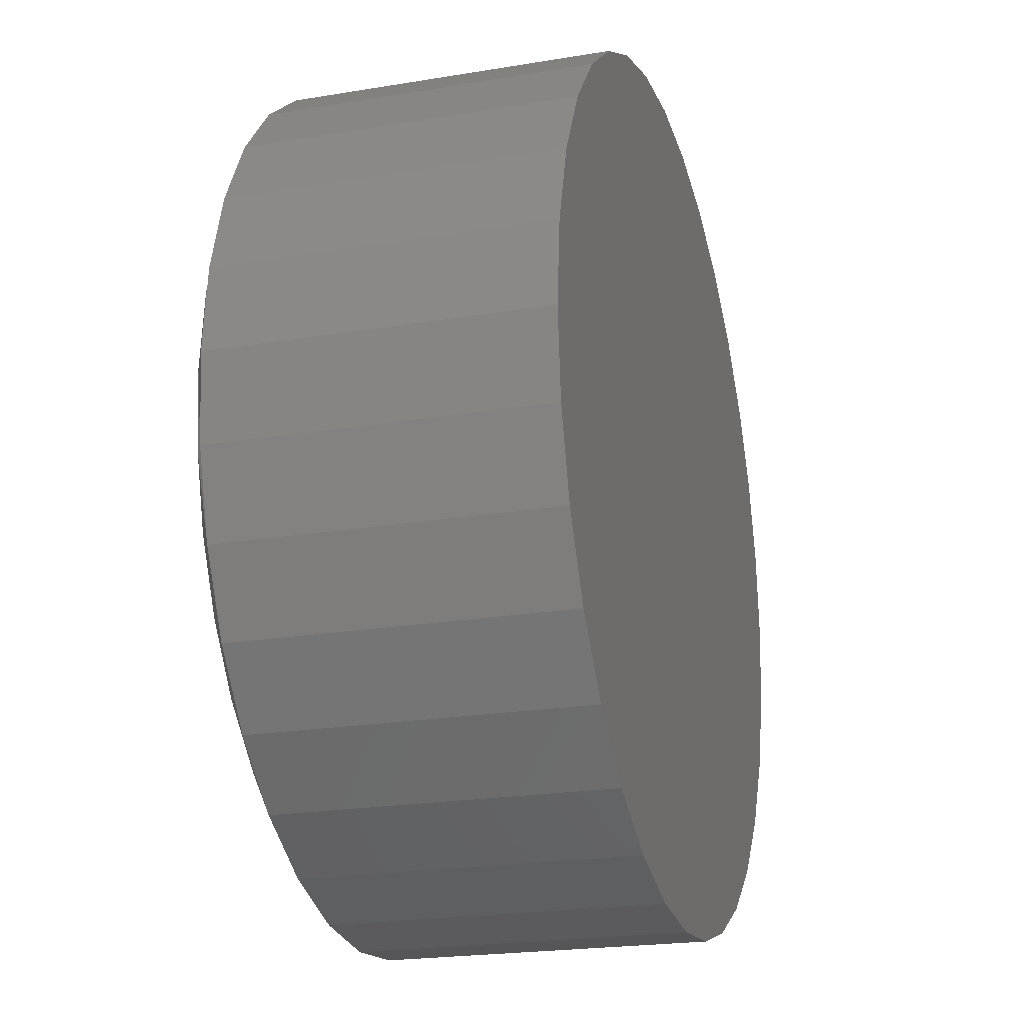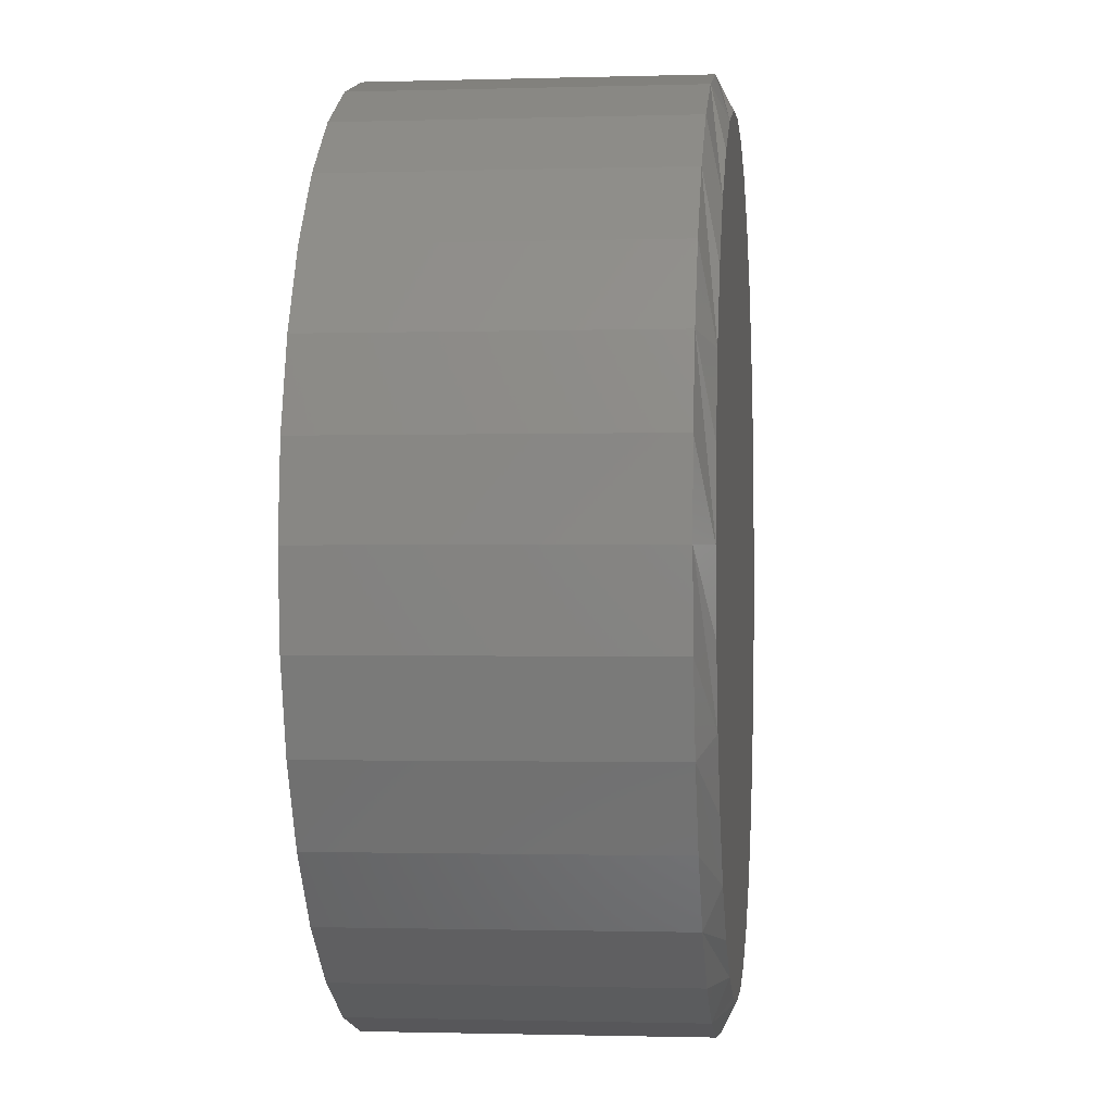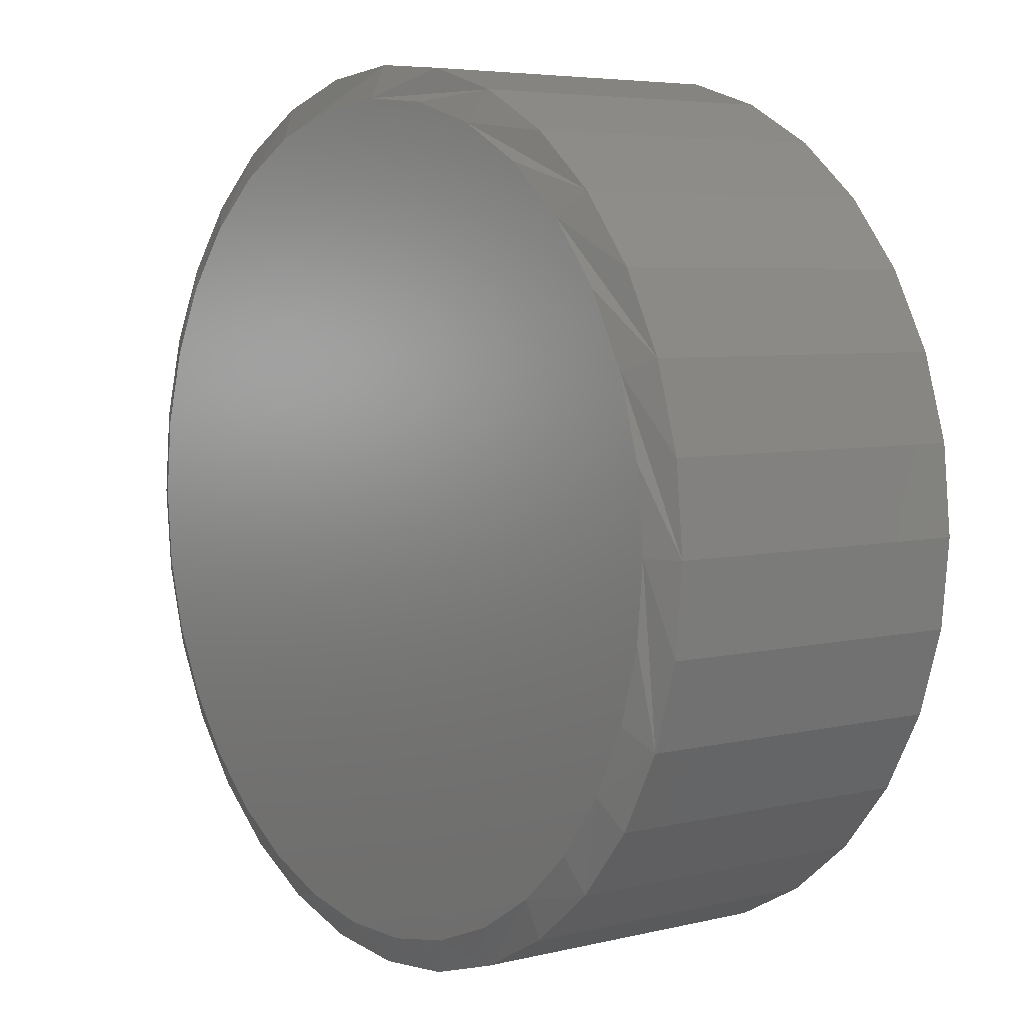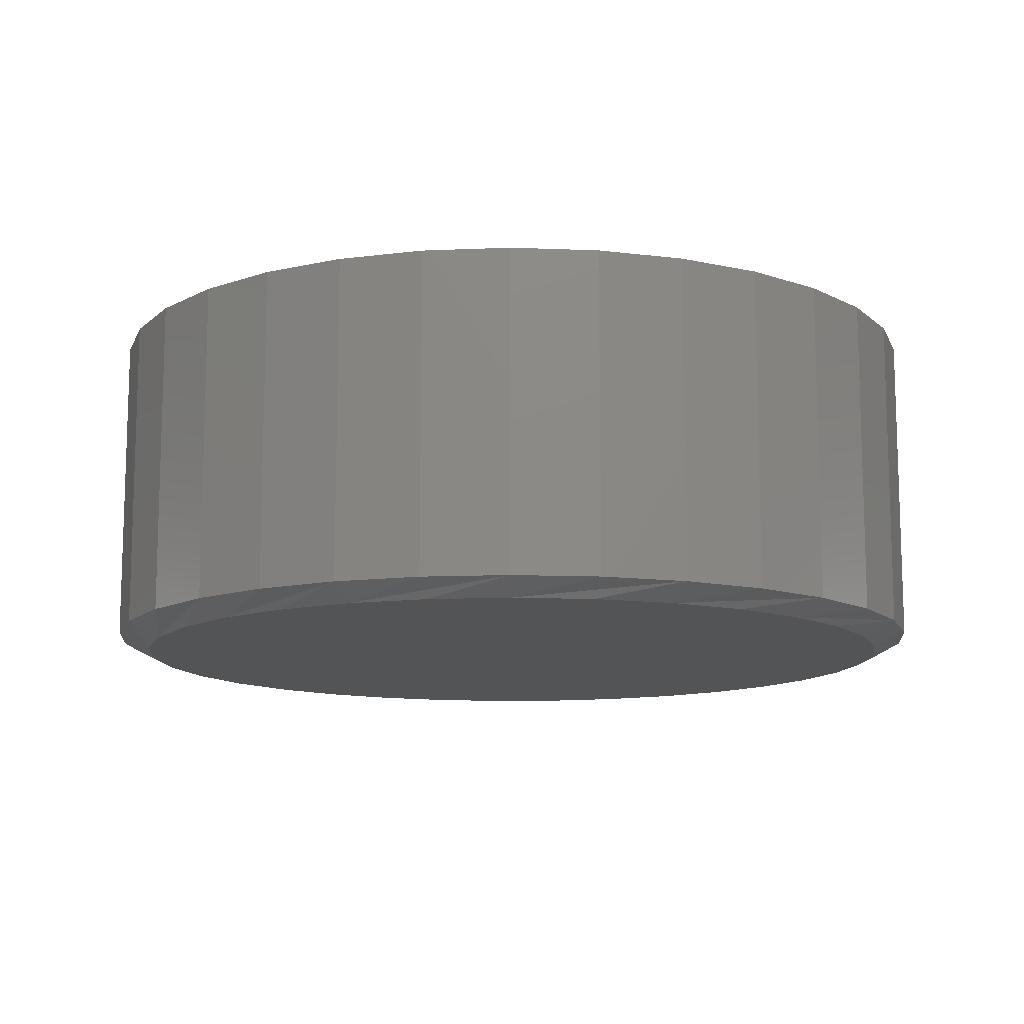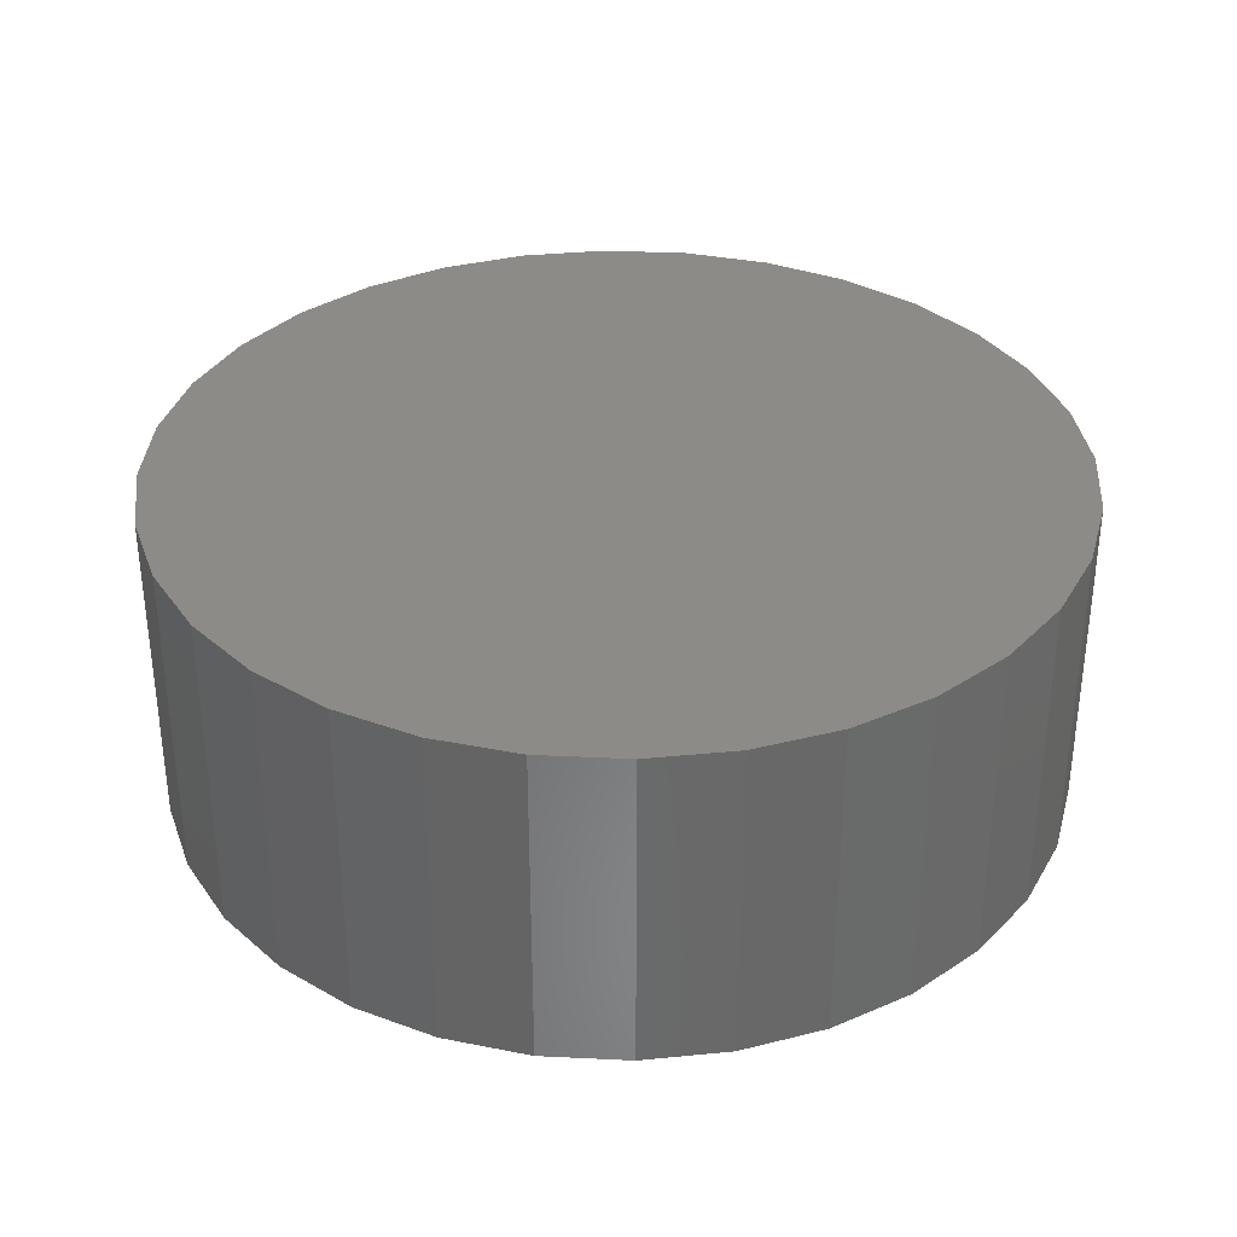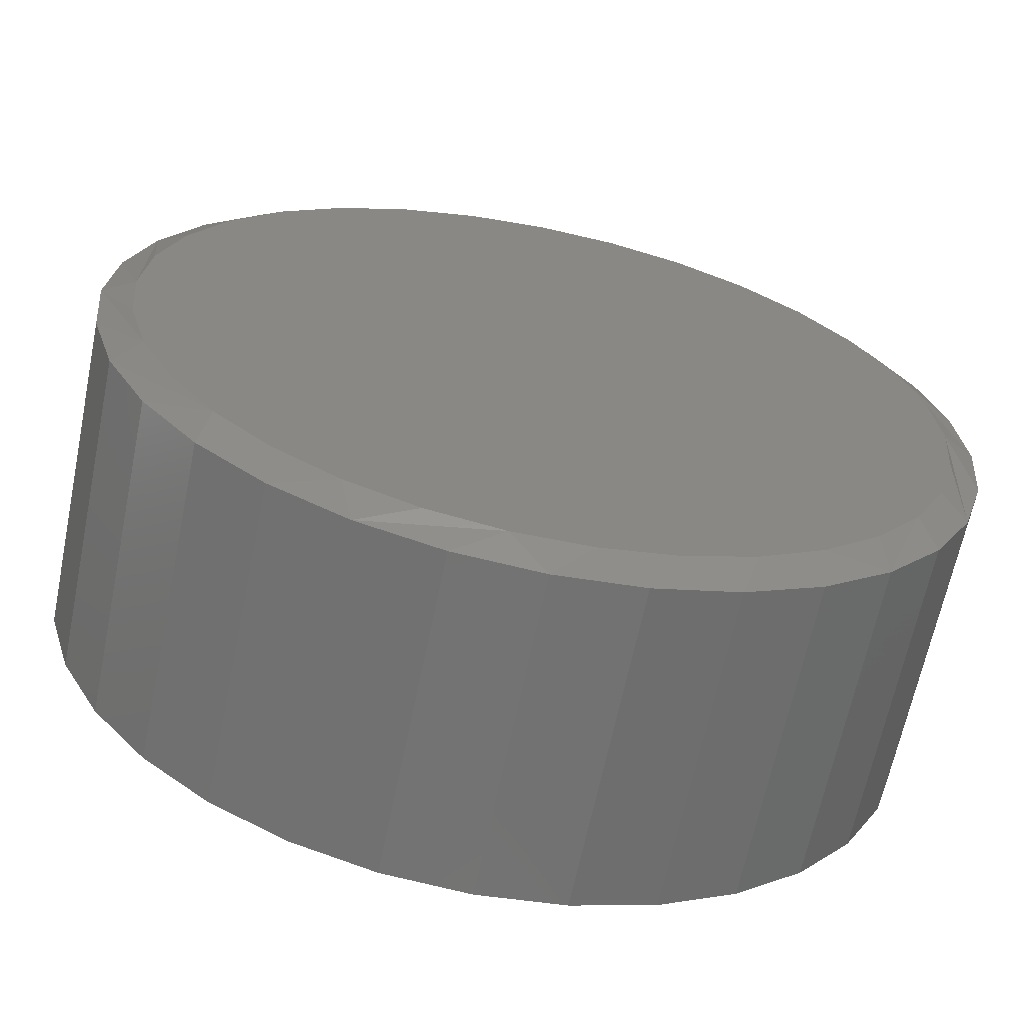
<metadata>
{"format":"stl","ext":"stl","renderer":"f3d","projection":"perspective","resolution":1024,"background":"white","views":[{"elev":-21.7,"azim":-73.6,"up":"+Y"},{"elev":-1.2,"azim":96.3,"up":"+Y"},{"elev":5.3,"azim":-127.0,"up":"+Y"},{"elev":-11.9,"azim":-134.8,"up":"+Z"},{"elev":34.5,"azim":-69.4,"up":"+Z"},{"elev":-64.8,"azim":168.4,"up":"+Y"}]}
</metadata>
<code>
# stl→obj: 97 verts, 190 faces
v 0.007895 0.3951 -0.1641
v 0.08497 0.3875 -0.1641
v -0.06918 0.3875 -0.1641
v 0.04435 -0.3934 -0.1641
v -0.02856 -0.3934 -0.1641
v 0.116 -0.38 -0.1641
v -0.1002 -0.38 -0.1641
v -0.1682 -0.3536 -0.1641
v 0.184 -0.3536 -0.1641
v -0.2302 -0.3153 -0.1641
v 0.246 -0.3153 -0.1641
v -0.2841 -0.2662 -0.1641
v 0.2999 -0.2662 -0.1641
v -0.328 -0.208 -0.1641
v 0.3438 -0.208 -0.1641
v -0.3605 -0.1427 -0.1641
v 0.3763 -0.1427 -0.1641
v -0.3804 -0.07259 -0.1641
v 0.3962 -0.07259 -0.1641
v -0.3872 3.104e-07 -0.1641
v 0.403 -2.421e-16 -0.1641
v -0.3796 0.07707 -0.1641
v 0.3954 0.07707 -0.1641
v -0.3571 0.1512 -0.1641
v 0.3729 0.1512 -0.1641
v -0.3206 0.2195 -0.1641
v 0.3364 0.2195 -0.1641
v -0.2715 0.2794 -0.1641
v 0.2872 0.2794 -0.1641
v -0.2116 0.3285 -0.1641
v 0.2274 0.3285 -0.1641
v -0.1433 0.365 -0.1641
v 0.1591 0.365 -0.1641
v 0.4342 -1.044e-16 -0.1484
v 0.4342 0 0.1641
v 0.426 -0.08317 -0.1484
v 0.426 -0.08317 0.1641
v 0.4018 -0.1631 -0.1484
v 0.4018 -0.1631 0.1641
v 0.3624 -0.2368 -0.1484
v 0.3624 -0.2368 0.1641
v 0.3093 -0.3015 -0.1484
v 0.3093 -0.3015 0.1641
v 0.2447 -0.3545 -0.1484
v 0.2447 -0.3545 0.1641
v 0.171 -0.3939 -0.1484
v 0.171 -0.3939 0.1641
v 0.09106 -0.4181 -0.1484
v 0.09106 -0.4181 0.1641
v 0.007895 -0.4263 -0.1484
v 0.007895 -0.4263 0.1641
v -0.07528 -0.4181 -0.1484
v -0.07528 -0.4181 0.1641
v -0.1552 -0.3939 -0.1484
v -0.1552 -0.3939 0.1641
v -0.229 -0.3545 -0.1484
v -0.229 -0.3545 0.1641
v -0.2936 -0.3015 -0.1484
v -0.2936 -0.3015 0.1641
v -0.3466 -0.2368 -0.1484
v -0.3466 -0.2368 0.1641
v -0.386 -0.1631 -0.1484
v -0.386 -0.1631 0.1641
v -0.4102 -0.08317 -0.1484
v -0.4102 -0.08317 0.1641
v -0.4184 -1.371e-16 -0.1484
v -0.4184 5.221e-17 0.1641
v -0.4102 0.08317 -0.1484
v -0.4102 0.08317 0.1641
v -0.386 0.1631 -0.1484
v -0.386 0.1631 0.1641
v -0.3466 0.2368 -0.1484
v -0.3466 0.2368 0.1641
v -0.2936 0.3015 -0.1484
v -0.2936 0.3015 0.1641
v -0.229 0.3545 -0.1484
v -0.229 0.3545 0.1641
v -0.1552 0.3939 -0.1484
v -0.1552 0.3939 0.1641
v -0.07528 0.4181 -0.1484
v -0.07528 0.4181 0.1641
v 0.007895 0.4263 -0.1484
v 0.007895 0.4263 0.1641
v 0.09106 0.4181 -0.1484
v 0.09106 0.4181 0.1641
v 0.171 0.3939 -0.1484
v 0.171 0.3939 0.1641
v 0.2447 0.3545 -0.1484
v 0.2447 0.3545 0.1641
v 0.3093 0.3015 -0.1484
v 0.3093 0.3015 0.1641
v 0.3624 0.2368 -0.1484
v 0.3624 0.2368 0.1641
v 0.4018 0.1631 -0.1484
v 0.4018 0.1631 0.1641
v 0.426 0.08317 -0.1484
v 0.426 0.08317 0.1641
f 1 2 3
f 4 5 6
f 5 7 6
f 6 7 8
f 6 8 9
f 9 8 10
f 9 10 11
f 11 10 12
f 11 12 13
f 13 12 14
f 13 14 15
f 15 14 16
f 15 16 17
f 17 16 18
f 17 18 19
f 19 18 20
f 19 20 21
f 21 20 22
f 21 22 23
f 23 22 24
f 23 24 25
f 25 24 26
f 25 26 27
f 27 26 28
f 27 28 29
f 29 28 30
f 29 30 31
f 31 30 32
f 31 32 33
f 33 32 3
f 33 3 2
f 34 35 36
f 36 35 37
f 36 37 38
f 38 37 39
f 38 39 40
f 40 39 41
f 40 41 42
f 42 41 43
f 42 43 44
f 44 43 45
f 44 45 46
f 46 45 47
f 46 47 48
f 48 47 49
f 48 49 50
f 50 49 51
f 50 51 52
f 52 51 53
f 52 53 54
f 54 53 55
f 54 55 56
f 56 55 57
f 56 57 58
f 58 57 59
f 58 59 60
f 60 59 61
f 60 61 62
f 62 61 63
f 62 63 64
f 64 63 65
f 64 65 66
f 66 65 67
f 66 67 68
f 68 67 69
f 68 69 70
f 70 69 71
f 70 71 72
f 72 71 73
f 72 73 74
f 74 73 75
f 74 75 76
f 76 75 77
f 76 77 78
f 78 77 79
f 78 79 80
f 80 79 81
f 80 81 82
f 82 81 83
f 82 83 84
f 84 83 85
f 84 85 86
f 86 85 87
f 86 87 88
f 88 87 89
f 88 89 90
f 90 89 91
f 90 91 92
f 92 91 93
f 92 93 94
f 94 93 95
f 94 95 96
f 96 95 97
f 96 97 34
f 34 97 35
f 68 70 24
f 34 21 96
f 92 94 25
f 88 90 29
f 84 86 33
f 80 82 1
f 76 78 32
f 72 74 28
f 68 24 66
f 66 24 22
f 66 22 20
f 96 21 94
f 94 21 23
f 94 23 25
f 92 25 90
f 90 25 27
f 90 27 29
f 88 29 86
f 86 29 31
f 86 31 33
f 84 33 82
f 82 33 2
f 82 2 1
f 80 1 78
f 78 1 3
f 78 3 32
f 76 32 74
f 74 32 30
f 74 30 28
f 72 28 70
f 70 28 26
f 70 26 24
f 14 58 60
f 60 62 14
f 14 62 16
f 10 54 56
f 56 58 10
f 10 58 12
f 7 50 52
f 52 54 7
f 7 54 8
f 4 46 48
f 48 50 4
f 4 50 5
f 9 42 44
f 44 46 9
f 9 46 6
f 13 38 40
f 40 42 13
f 13 42 11
f 36 38 17
f 17 38 15
f 62 18 16
f 58 14 12
f 54 10 8
f 50 7 5
f 46 4 6
f 42 9 11
f 38 13 15
f 34 36 17
f 34 17 19
f 34 19 21
f 20 18 62
f 20 62 64
f 20 64 66
f 81 85 83
f 85 81 87
f 87 81 79
f 87 79 89
f 89 79 77
f 89 77 91
f 91 77 75
f 91 75 93
f 93 75 73
f 93 73 95
f 95 73 71
f 95 71 97
f 97 71 69
f 97 69 35
f 35 69 67
f 35 67 37
f 37 67 65
f 37 65 39
f 39 65 63
f 39 63 41
f 41 63 61
f 41 61 43
f 43 61 59
f 43 59 45
f 45 59 57
f 45 57 47
f 47 57 55
f 47 55 49
f 49 55 53
f 49 53 51

</code>
